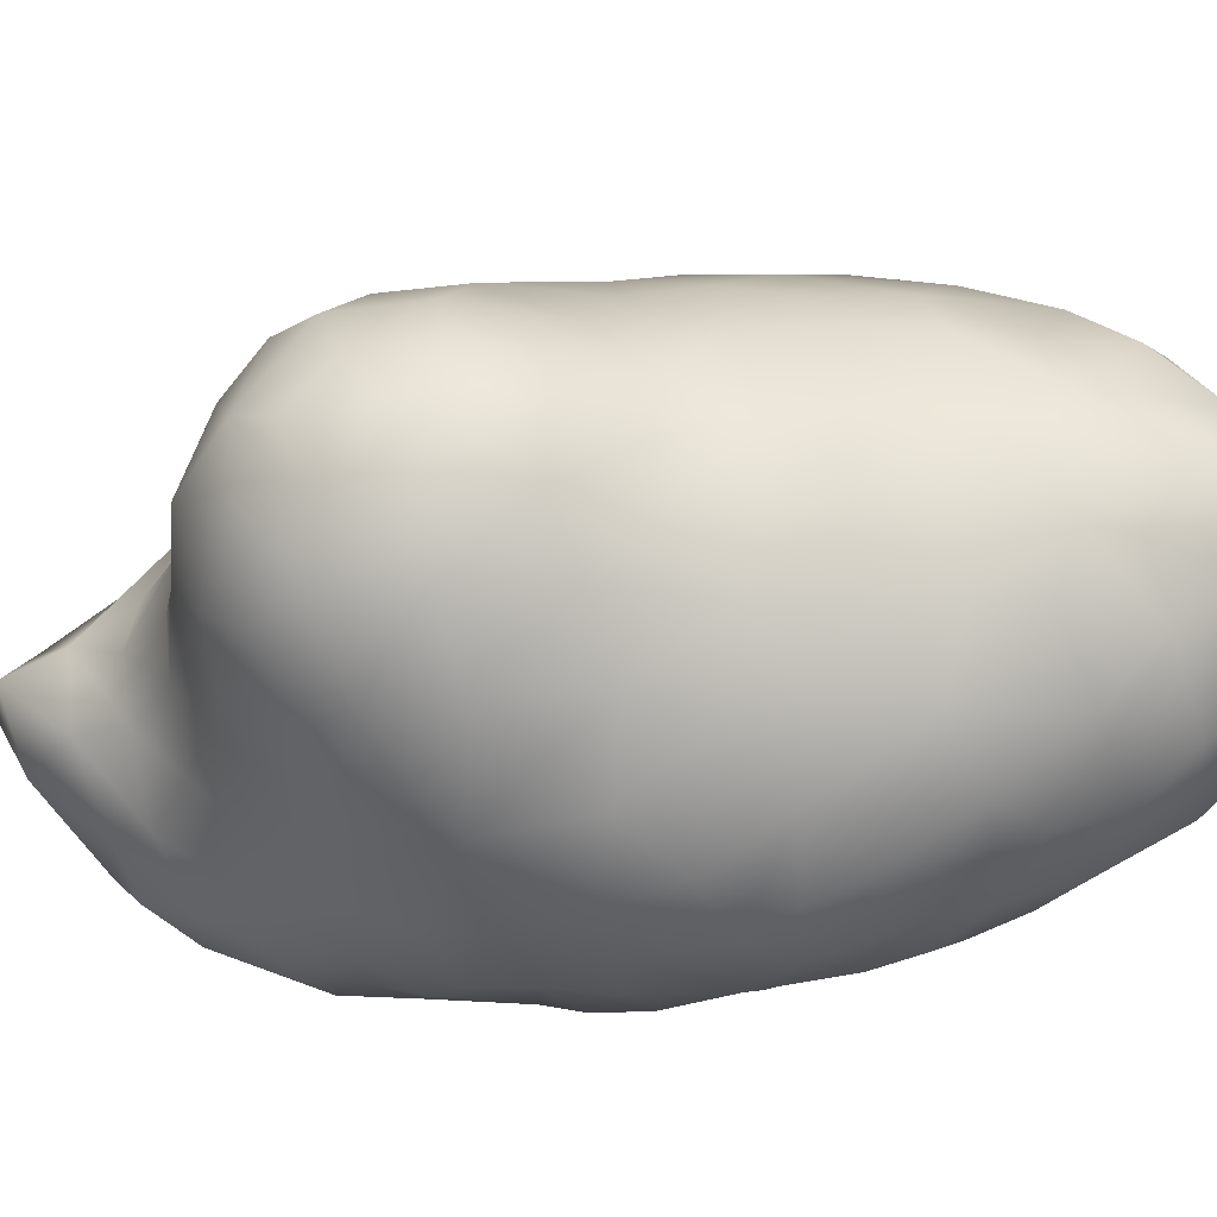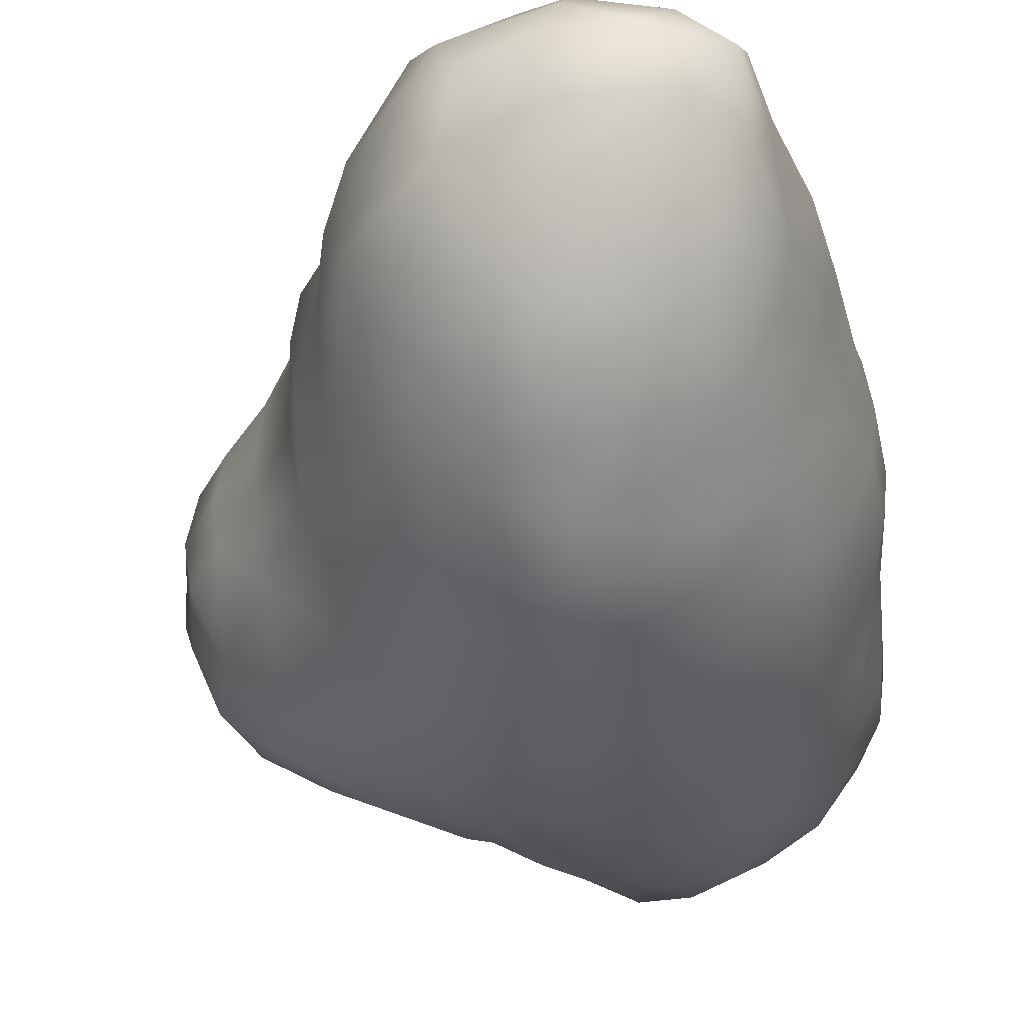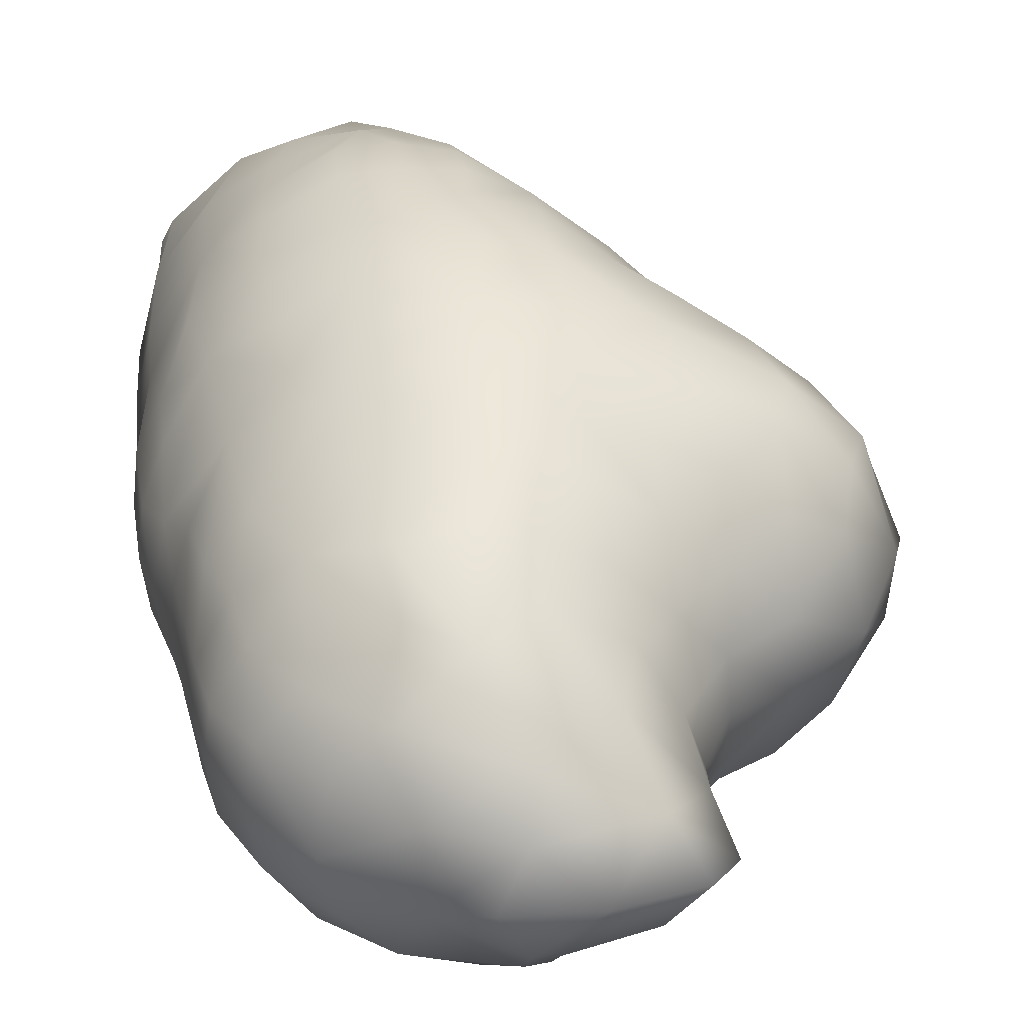
<metadata>
{"format":"obj","ext":"obj","renderer":"f3d","projection":"perspective","resolution":1024,"background":"white","views":[{"elev":-30.6,"azim":116.8,"up":"+Z"},{"elev":-41.6,"azim":-166.2,"up":"+Z"},{"elev":35.6,"azim":-7.4,"up":"+Z"}]}
</metadata>
<code>
v -0.1 -0.4 0.4375
v 0.1 -0.4 0.4
v 0.1 -0.3 0.447
v 0.2 -0.3 0.4
v -0.2 -0.2 0.4641
v 0.1 -0.2 0.4706
v -0.2 -0.1 0.4811
v 0.1 0.1 0.4627
v -0.2 0.2 0.4865
v 0 0.2 0.4839
v -0.2 0.3 0.4762
v -0.1 0.3 0.485
v 0 0.3 0.461
v -0.3 0.4 0.4
v -0.2 -0.6 0.3569
v -0.1 -0.6 0.3747
v 0 -0.6 0.3639
v 0.1 -0.5 0.3665
v -0.3 -0.4 0.3612
v 0.2 -0.4 0.3666
v 0.3 -0.3 0.3661
v 0.3 0 0.354
v -0.4507 0.1 0.3
v 0 -0.8 0.2587
v -0.4 -0.6 0.2
v 0.3 -0.5 0.2
v -0.4522 -0.4 0.2
v -0.47 -0.3 0.2
v 0.5614 -0.2 0.2
v 0.1641 0.5 0.2
v -0.4608 0.6 0.2
v -0.4601 -0.6 0.1
v -0.4769 -0.5 0.1
v -0.4881 -0.4 0.1
v -0.5407 -0.1 0.1
v 0.5532 0 0.1
v 0.2597 0.4 0.1
v -0.4833 0.7 0.1
v -0.4 0.8 0.1
v -0.1 -0.9704 0
v 0.2 -0.9445 0
v 0.2454 -0.9 0
v 0.2324 -0.7 0
v -0.4734 -0.6 0
v -0.4871 -0.5 0
v -0.5353 -0.2 0
v 0.6362 -0.2 0
v -0.5521 -0.1 0
v 0.5697 0 0
v -0.5477 0.2 0
v 0.2708 0.4 0
v -0.5354 0.5 0
v 0.1599 0.6 0
v -0.483 0.8 0
v -0.2 0.8693 0
v -0.1 0.8552 0
v -0.4601 -0.6 -0.1
v -0.4769 -0.5 -0.1
v -0.4881 -0.4 -0.1
v -0.5407 -0.1 -0.1
v 0.5532 0 -0.1
v 0.2597 0.4 -0.1
v -0.4833 0.7 -0.1
v -0.4 0.8 -0.1
v -0.4 -0.6 -0.2
v 0.3 -0.5 -0.2
v -0.4522 -0.4 -0.2
v -0.47 -0.3 -0.2
v 0.5614 -0.2 -0.2
v -0.481 0.5 -0.2
v 0.1641 0.5 -0.2
v -0.4608 0.6 -0.2
v 0 -0.8 -0.2587
v -0.4507 0.1 -0.3
v -0.2 -0.6 -0.3569
v -0.1 -0.6 -0.3747
v 0 -0.6 -0.3639
v 0.1 -0.5 -0.3665
v -0.3 -0.4 -0.3612
v 0.1 -0.4 -0.4
v 0.2 -0.4 -0.3666
v 0.2 -0.3 -0.4
v 0.3 -0.3 -0.3661
v 0.3 0 -0.354
v -0.3 0.4 -0.4
v -0.1 -0.4 -0.4375
v 0.1 -0.3 -0.447
v -0.2 -0.2 -0.4641
v 0.1 -0.2 -0.4706
v -0.2 -0.1 -0.4811
v 0.1 0.1 -0.4627
v -0.2 0.2 -0.4865
v 0 0.2 -0.4839
v -0.2 0.3 -0.4762
v -0.1 0.3 -0.485
v 0 0.3 -0.461
v 0.2 -0.7 -0.09795
v 0.2 -0.7 0.09795
v 0.3014 -0.4005 0.3
v 0.3014 -0.4005 -0.3
v 0.2 0.2978 0.2994
v 0.2 0.2978 -0.2994
v -0.3992 0.6978 0.2
v -0.3992 0.6978 -0.2
v 0.2993 0.09684 0.2991
v 0.2993 0.09684 -0.2991
v -0.3007 -0.2036 0.4006
v -0.3007 -0.2036 -0.4006
v 0.2011 -0.6028 -0.2012
v 0.2011 -0.6028 0.2012
v -0.1 -0.4955 -0.4
v -0.1 -0.4955 0.4
v -0.1949 -0.699 -0.3
v -0.1949 -0.699 0.3
v -0.5 -0.2982 -0.09509
v -0.5 -0.2982 0.09509
v 0.1984 -0.4965 0.2988
v 0.1984 -0.4965 -0.2988
v 0.004275 -0.7017 -0.3014
v 0.004275 -0.7017 0.3014
v -0.09414 -0.1005 0.5
v -0.09414 -0.1005 -0.5
v 0.3983 0.09819 -0.194
v 0.3983 0.09819 0.194
v -0.1 0.1928 0.5
v -0.1 0.1928 -0.5
v 0.1023 -0.6056 -0.3019
v 0.1023 -0.6056 0.3019
v 0.002585 0.6059 -0.3024
v 0.002585 0.6059 0.3024
v 0.0003517 0.8003 0.002569
v 0.403 -0.3072 0.3024
v 0.1966 0.4917 -0.1
v 0.3987 -0.4994 0.09074
v 0.09842 0.597 -0.1911
v 0.09842 0.597 0.1911
v 0.403 -0.3072 -0.3024
v -0.09125 0.5034 0.4023
v -0.09125 0.5034 -0.4023
v 0.09627 -0.791 -0.1989
v 0.09627 -0.791 0.1989
v 0.09466 0.6896 0
v 0.4908 0.09279 0
v 0.2035 0.4046 -0.2093
v 0.2035 0.4046 0.2093
v 0.197 -0.8 -0.08728
v -0.1879 -0.8949 0.1
v 0.2911 -0.5899 0
v 0.391 0.1895 0
v -0.4042 -0.7053 0.1134
v -0.4042 -0.7053 -0.1134
v 0.6007 -0.09876 0.005352
v -0.01728 0.1 -0.4981
v -0.01728 0.1 0.4981
v 0.2993 0.2981 -0.08121
v -0.5 -0.08048 -0.1987
v -0.5 -0.08048 0.1987
v -0.3153 0.3 -0.4128
v -0.3153 0.3 0.4128
v 0.5989 -0.2804 -0.0927
v 0.006747 0.7073 0.2151
v 0.006747 0.7073 -0.2151
v -0.3081 -0.8068 -0.1196
v -0.3849 -0.4 0.2827
v -0.3849 -0.4 -0.2827
v -0.3182 -0.1 0.4146
v -0.3182 -0.1 -0.4146
v -0.3081 -0.8068 0.1196
v -0.2213 -0.8076 -0.2081
v -0.2213 -0.8076 0.2081
v 0.2839 -0.582 -0.1
v 0.2839 -0.582 0.1
v 0.3843 0.1808 -0.1
v 0.3843 0.1808 0.1
v 0.4807 0.08359 0.1
v 0.4807 0.08359 -0.1
v -0.4166 -0.5 0.2204
v -0.4166 -0.5 -0.2204
v 0.5199 -0.3 0.2204
v 0.5199 -0.3 -0.2204
v -0.3218 0.2 -0.4184
v -0.3218 0.2 0.4184
v -0.499 0.5887 0.07369
v -0.4197 -0.7249 0
v -0.3252 0 -0.4206
v -0.3252 0 0.4206
v 0.4 -0.4251 -0.2257
v 0.4 -0.4251 0.2257
v -0.5012 0.03811 -0.201
v -0.5012 0.03811 0.201
v -0.3299 -0.8255 0
v -0.503 0.5387 -0.1072
v 0.5283 -0.4279 0
v 0.2278 0.2 0.3288
v 0.2278 0.2 -0.3288
v 0.2046 0.03874 0.4035
v 0.2046 0.03874 -0.4035
v -0.5073 -0.2 -0.1377
v -0.5073 -0.2 0.1377
v 0.597 -0.1402 0.1025
v 0.597 -0.1402 -0.1025
v 0.4043 -0.06185 -0.3042
v -0.3287 -0.7142 -0.2132
v -0.3287 -0.7142 0.2132
v 0.4043 -0.06185 0.3042
v -0.4037 -0.2401 -0.3037
v -0.4037 -0.2401 0.3037
v 0.3028 0.3033 0.0406
v 0.1289 -0.7 -0.2296
v 0.1289 -0.7 0.2296
v -0.507 -0.3422 0
v 0.4938 -0.3925 -0.162
v 0.4938 -0.3925 0.162
v 0.0003151 -0.05595 0.5001
v 0.0003151 -0.05595 -0.5001
v 0.14 -0.909 -0.102
v 0.14 -0.909 0.102
v -0.4945 0.5 0.1572
v 0.003113 0.4575 0.3897
v 0.003113 0.4575 -0.3897
v -0.2552 0.5019 0.392
v -0.2552 0.5019 -0.392
v 0.4056 -0.5049 -0.04537
v -0.5153 0.2 0.1427
v -0.5153 0.2 -0.1427
v 0.4372 -0.2 0.3108
v 0.4372 -0.2 -0.3108
v -0.5003 0.6548 -0.01185
v -0.1 -0.7591 0.2912
v -0.1 -0.7591 -0.2912
v 0.2881 0.2559 0.2027
v 0.2881 0.2559 -0.2027
v -0.05796 0.803 -0.1193
v -0.05796 0.803 0.1193
v -0.2409 -0.3 0.4151
v -0.2409 -0.3 -0.4151
v -0.1946 -0.8979 -0.05281
v 0 -0.4438 0.4161
v -0.3388 0.6193 -0.2997
v -0.3388 0.6193 0.2997
v 0 -0.4438 -0.4161
v 0.1106 0.2449 -0.4085
v 0.1106 0.2449 0.4085
v 0.1113 0.4432 -0.3109
v 0.1113 0.4432 0.3109
v 0.5094 -0.05498 0.2103
v 0.5094 -0.05498 -0.2103
v -0.2007 -0.452 -0.3921
v -0.2007 -0.452 0.3921
v 0.1175 0.6399 -0.1
v 0.1175 0.6399 0.1
v -0.4066 0.4483 -0.3071
v -0.4066 0.4483 0.3071
v 0.2199 -0.8 0.04364
v -0.3101 -0.5471 -0.3088
v -0.3101 -0.5471 0.3088
v 0.6041 -0.2971 0.04635
v 0.1983 0.4959 0.0506
v -0.3378 0.1 -0.4105
v -0.3378 0.1 0.4105
v -0.05 -0.2 -0.487
v -0.05 -0.2 0.487
v 0.2393 -0.15 -0.4134
v 0.2393 -0.15 0.4134
v -0.1612 0.05 -0.4992
v -0.1612 0.05 0.4992
v -0.05 -0.3 0.4661
v -0.05 -0.3 -0.4661
v -0.25 0.8494 0.1
v -0.25 0.8494 -0.1
v -0.5441 0.35 0
v -0.35 0.8779 0
v 0.05 -0.9787 0
v 0.1 -0.05 0.4771
v 0.1 -0.05 -0.4771
v -0.5118 0.35 0.139
v -0.5118 0.35 -0.139
v -0.5565 0.05 0
v -0.5451 0.05 0.1
v -0.5451 0.05 -0.1
v -0.15 0.692 -0.2942
v -0.15 0.692 0.2942
v -0.15 0.4 0.4577
v -0.15 0.4 -0.4577
v -0.15 0.6 0.368
v -0.15 0.6 -0.368
v -0.4206 0.25 -0.3231
v -0.4206 0.25 0.3231
v -0.05 -0.8829 0.1817
v -0.05 -0.8829 -0.1817
v -0.05 -0.9511 -0.1
v -0.05 -0.9511 0.1
v -0.424 -0.05 -0.3259
v -0.424 -0.05 0.3259
v -0.25 0.7897 0.1837
v -0.25 0.7897 -0.1837
f 3 2 4
f 11 9 12
f 20 4 2
f 20 21 4
f 27 34 33
f 28 34 27
f 33 44 32
f 33 45 44
f 34 45 33
f 35 48 46
f 54 38 39
f 45 57 44
f 45 58 57
f 63 54 64
f 58 65 57
f 80 82 81
f 83 81 82
f 87 82 80
f 92 94 95
f 20 99 21
f 83 100 81
f 38 31 103
f 39 38 103
f 64 104 63
f 72 63 104
f 7 107 5
f 108 90 88
f 75 111 76
f 112 15 16
f 115 67 59
f 115 68 67
f 28 116 34
f 26 99 117
f 99 20 117
f 117 20 2
f 110 26 117
f 18 117 2
f 118 100 66
f 100 118 81
f 78 80 118
f 80 81 118
f 118 66 109
f 12 125 13
f 13 125 10
f 12 9 125
f 126 95 96
f 126 96 93
f 92 95 126
f 77 78 127
f 77 127 119
f 78 118 127
f 109 127 118
f 110 117 128
f 18 17 128
f 128 117 18
f 17 120 128
f 21 99 132
f 83 137 100
f 73 119 140
f 24 141 120
f 143 49 61
f 133 62 144
f 144 71 133
f 32 150 25
f 44 57 151
f 57 65 151
f 126 93 153
f 154 10 125
f 155 62 51
f 136 161 130
f 135 129 162
f 68 165 67
f 166 107 7
f 108 167 90
f 147 170 168
f 148 43 171
f 171 97 109
f 171 109 66
f 171 43 97
f 134 26 172
f 148 172 43
f 110 98 172
f 26 110 172
f 43 172 98
f 174 143 149
f 174 124 175
f 174 175 143
f 175 49 143
f 175 36 49
f 123 173 176
f 149 176 173
f 149 143 176
f 143 61 176
f 177 164 27
f 27 33 177
f 177 33 32
f 177 32 25
f 67 165 178
f 59 67 178
f 59 178 58
f 58 178 65
f 160 180 69
f 181 158 94
f 181 94 92
f 159 182 11
f 11 182 9
f 183 31 38
f 163 184 151
f 44 151 184
f 32 184 150
f 32 44 184
f 66 100 187
f 100 137 187
f 188 132 99
f 134 188 26
f 26 188 99
f 60 189 156
f 190 35 157
f 147 168 191
f 191 150 184
f 191 184 163
f 168 150 191
f 192 72 70
f 192 63 72
f 196 105 194
f 22 105 196
f 195 106 197
f 197 106 84
f 60 156 198
f 198 68 115
f 48 60 198
f 48 198 46
f 116 28 199
f 199 157 35
f 35 46 199
f 47 152 200
f 49 200 152
f 49 36 200
f 201 49 152
f 201 61 49
f 160 69 201
f 47 201 152
f 106 123 202
f 84 106 202
f 113 169 203
f 163 203 169
f 151 203 163
f 151 65 203
f 204 168 170
f 114 204 170
f 204 150 168
f 25 150 204
f 124 105 205
f 105 22 205
f 156 206 198
f 198 206 68
f 108 206 167
f 68 206 165
f 206 79 165
f 199 28 207
f 27 164 207
f 27 207 28
f 149 208 174
f 149 173 208
f 208 173 155
f 155 51 208
f 51 37 208
f 37 145 208
f 97 146 209
f 209 146 140
f 209 109 97
f 119 209 140
f 209 127 109
f 119 127 209
f 141 210 120
f 210 128 120
f 210 110 128
f 210 98 110
f 34 211 45
f 211 58 45
f 211 59 58
f 115 59 211
f 211 34 116
f 187 137 212
f 137 180 212
f 193 212 160
f 160 212 180
f 193 213 134
f 134 213 188
f 188 213 132
f 213 179 132
f 140 146 216
f 216 42 41
f 146 42 216
f 42 217 41
f 218 31 183
f 219 12 13
f 95 220 96
f 223 187 212
f 223 212 193
f 66 187 223
f 66 223 171
f 223 193 134
f 148 223 172
f 172 223 134
f 148 171 223
f 225 74 189
f 179 29 226
f 179 226 132
f 226 21 132
f 83 227 137
f 227 69 180
f 180 137 227
f 228 63 192
f 183 38 228
f 228 54 63
f 228 38 54
f 52 228 192
f 114 170 229
f 120 229 24
f 16 15 229
f 16 229 17
f 229 15 114
f 17 229 120
f 230 169 113
f 76 230 75
f 230 76 77
f 75 230 113
f 230 77 119
f 73 230 119
f 231 174 208
f 231 194 105
f 174 231 124
f 105 124 231
f 208 145 231
f 231 101 194
f 101 231 145
f 232 62 155
f 144 62 232
f 144 232 102
f 195 102 232
f 232 106 195
f 123 232 173
f 155 173 232
f 232 123 106
f 233 55 56
f 56 131 233
f 56 234 131
f 164 235 207
f 107 207 235
f 164 19 235
f 5 107 235
f 88 236 108
f 108 236 206
f 206 236 79
f 191 163 237
f 237 163 169
f 147 191 237
f 238 16 17
f 238 17 18
f 2 238 18
f 112 16 238
f 238 1 112
f 3 238 2
f 104 239 72
f 218 240 31
f 103 31 240
f 78 241 80
f 76 241 77
f 77 241 78
f 76 111 241
f 241 111 86
f 241 87 80
f 220 242 96
f 242 102 195
f 242 197 91
f 195 197 242
f 93 96 242
f 153 93 242
f 153 242 91
f 13 243 219
f 8 196 243
f 194 243 196
f 194 101 243
f 10 243 13
f 10 154 243
f 243 154 8
f 129 244 220
f 244 135 71
f 244 129 135
f 244 71 144
f 244 102 242
f 244 242 220
f 144 102 244
f 219 245 130
f 136 130 245
f 136 245 30
f 243 101 245
f 245 219 243
f 145 30 245
f 145 245 101
f 124 205 246
f 175 246 36
f 175 124 246
f 226 29 246
f 246 205 226
f 200 36 246
f 200 246 29
f 202 123 247
f 247 176 61
f 123 176 247
f 247 69 227
f 247 227 202
f 201 247 61
f 69 247 201
f 75 248 111
f 248 79 236
f 86 111 248
f 249 15 112
f 249 235 19
f 112 1 249
f 233 250 162
f 250 233 131
f 142 250 131
f 135 162 250
f 142 53 250
f 250 71 135
f 133 250 53
f 133 71 250
f 161 251 234
f 251 131 234
f 251 53 142
f 142 131 251
f 251 161 136
f 30 251 136
f 72 239 252
f 239 222 252
f 72 252 70
f 85 252 222
f 253 221 240
f 218 253 240
f 14 221 253
f 217 42 254
f 146 254 42
f 97 254 146
f 97 43 254
f 217 254 141
f 254 210 141
f 98 210 254
f 254 43 98
f 248 255 79
f 248 75 255
f 255 178 165
f 165 79 255
f 255 203 65
f 113 203 255
f 255 65 178
f 255 75 113
f 19 256 249
f 249 256 15
f 256 19 164
f 256 164 177
f 256 25 204
f 256 204 114
f 177 25 256
f 256 114 15
f 47 257 201
f 201 257 160
f 47 200 257
f 257 193 160
f 257 179 213
f 257 213 193
f 200 29 257
f 29 179 257
f 62 133 258
f 133 53 258
f 51 62 258
f 51 258 37
f 53 251 258
f 258 251 30
f 145 37 258
f 145 258 30
f 259 181 92
f 182 260 9
f 236 88 261
f 215 261 122
f 261 90 122
f 261 88 90
f 5 235 262
f 262 214 121
f 7 262 121
f 7 5 262
f 84 263 197
f 263 84 202
f 263 202 227
f 83 263 227
f 83 82 263
f 87 263 82
f 87 89 263
f 205 264 226
f 264 21 226
f 264 3 4
f 6 3 264
f 21 264 4
f 22 196 264
f 264 205 22
f 265 215 122
f 122 90 265
f 167 265 90
f 167 185 265
f 185 259 265
f 259 92 265
f 265 153 215
f 265 126 153
f 265 92 126
f 260 186 266
f 9 260 266
f 266 214 154
f 125 266 154
f 125 9 266
f 266 121 214
f 121 266 7
f 266 166 7
f 186 166 266
f 262 235 267
f 262 267 6
f 267 1 238
f 267 238 3
f 6 267 3
f 268 261 89
f 86 268 241
f 241 268 87
f 268 89 87
f 236 261 268
f 56 269 234
f 56 55 269
f 233 270 55
f 271 225 50
f 218 52 271
f 272 270 64
f 269 272 39
f 272 64 54
f 272 54 39
f 270 272 55
f 55 272 269
f 273 41 217
f 273 216 41
f 274 154 214
f 274 196 8
f 274 8 154
f 196 274 264
f 274 6 264
f 274 262 6
f 214 262 274
f 275 197 263
f 89 275 263
f 261 275 89
f 261 215 275
f 153 275 215
f 275 91 197
f 153 91 275
f 276 271 50
f 276 50 224
f 218 271 276
f 276 253 218
f 52 277 271
f 277 70 252
f 52 192 277
f 70 277 192
f 271 277 225
f 278 60 48
f 224 50 278
f 279 278 48
f 279 35 190
f 279 48 35
f 224 278 279
f 279 190 224
f 278 280 60
f 280 189 60
f 50 280 278
f 50 225 280
f 225 189 280
f 281 233 162
f 162 129 281
f 234 282 161
f 130 161 282
f 221 283 138
f 14 283 221
f 159 283 14
f 11 283 159
f 283 12 219
f 283 219 138
f 283 11 12
f 95 284 220
f 284 139 220
f 94 284 95
f 284 222 139
f 222 284 85
f 284 158 85
f 94 158 284
f 240 285 282
f 285 240 221
f 282 285 130
f 138 285 221
f 286 281 129
f 239 281 286
f 222 239 286
f 286 139 222
f 277 252 287
f 287 252 85
f 158 287 85
f 277 287 225
f 181 259 287
f 287 259 74
f 225 287 74
f 181 287 158
f 288 276 224
f 253 276 288
f 14 253 288
f 159 288 182
f 14 288 159
f 182 288 260
f 23 260 288
f 288 224 190
f 288 190 23
f 289 24 229
f 289 217 141
f 141 24 289
f 289 229 170
f 289 170 147
f 140 216 290
f 73 140 290
f 237 169 290
f 73 290 230
f 230 290 169
f 216 291 290
f 40 291 273
f 291 216 273
f 237 290 291
f 40 237 291
f 217 289 292
f 292 273 217
f 147 292 289
f 40 273 292
f 292 147 237
f 40 292 237
f 74 259 293
f 185 293 259
f 189 74 293
f 189 293 156
f 167 206 293
f 156 293 206
f 167 293 185
f 294 260 23
f 186 260 294
f 186 294 166
f 294 23 190
f 157 294 190
f 107 294 207
f 294 199 207
f 294 157 199
f 166 294 107
f 295 282 234
f 269 295 234
f 295 240 282
f 269 39 295
f 295 103 240
f 39 103 295
f 281 296 233
f 239 296 281
f 296 270 233
f 270 296 64
f 296 239 104
f 296 104 64
f 129 139 286
f 139 129 220
f 130 138 219
f 138 130 285
f 86 236 268
f 236 86 248
f 1 235 249
f 235 1 267
f 52 183 228
f 183 52 218
f 46 116 199
f 116 46 211
f 46 115 211
f 115 46 198

</code>
